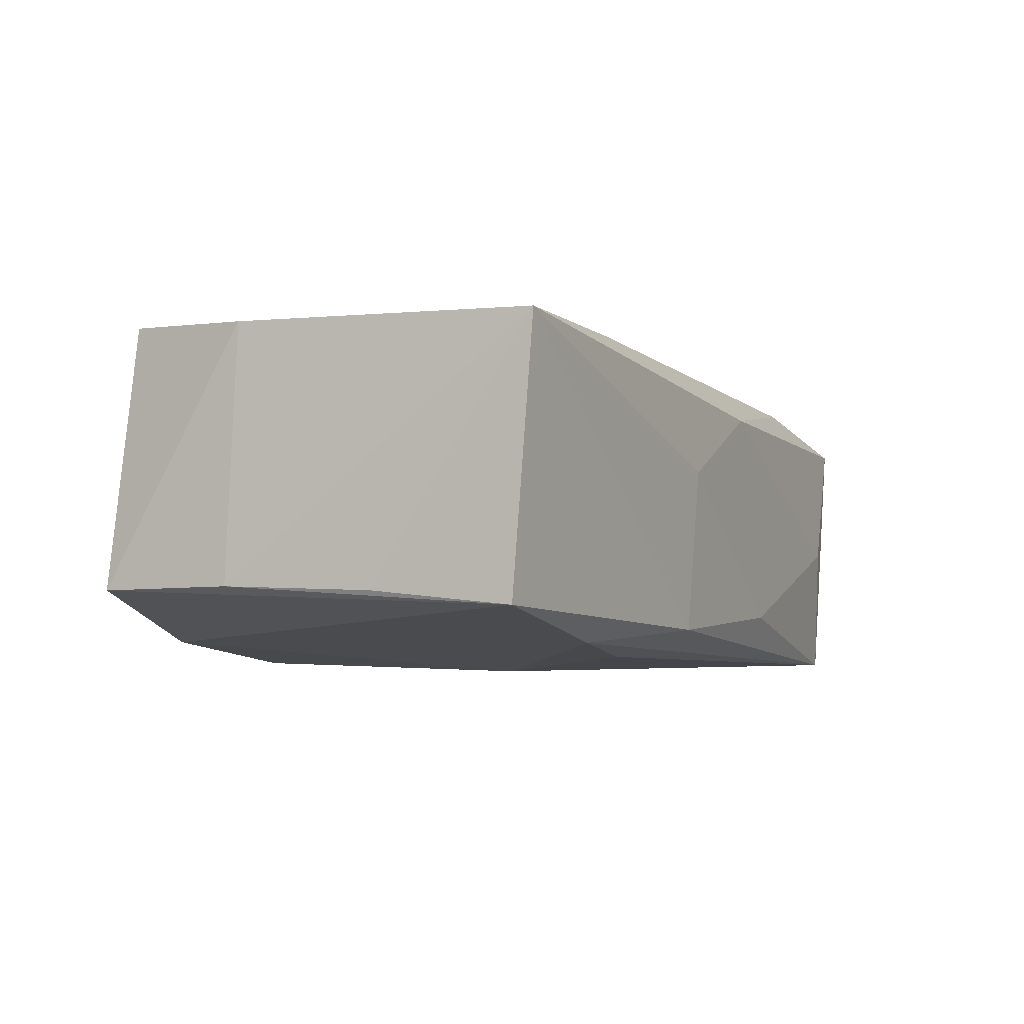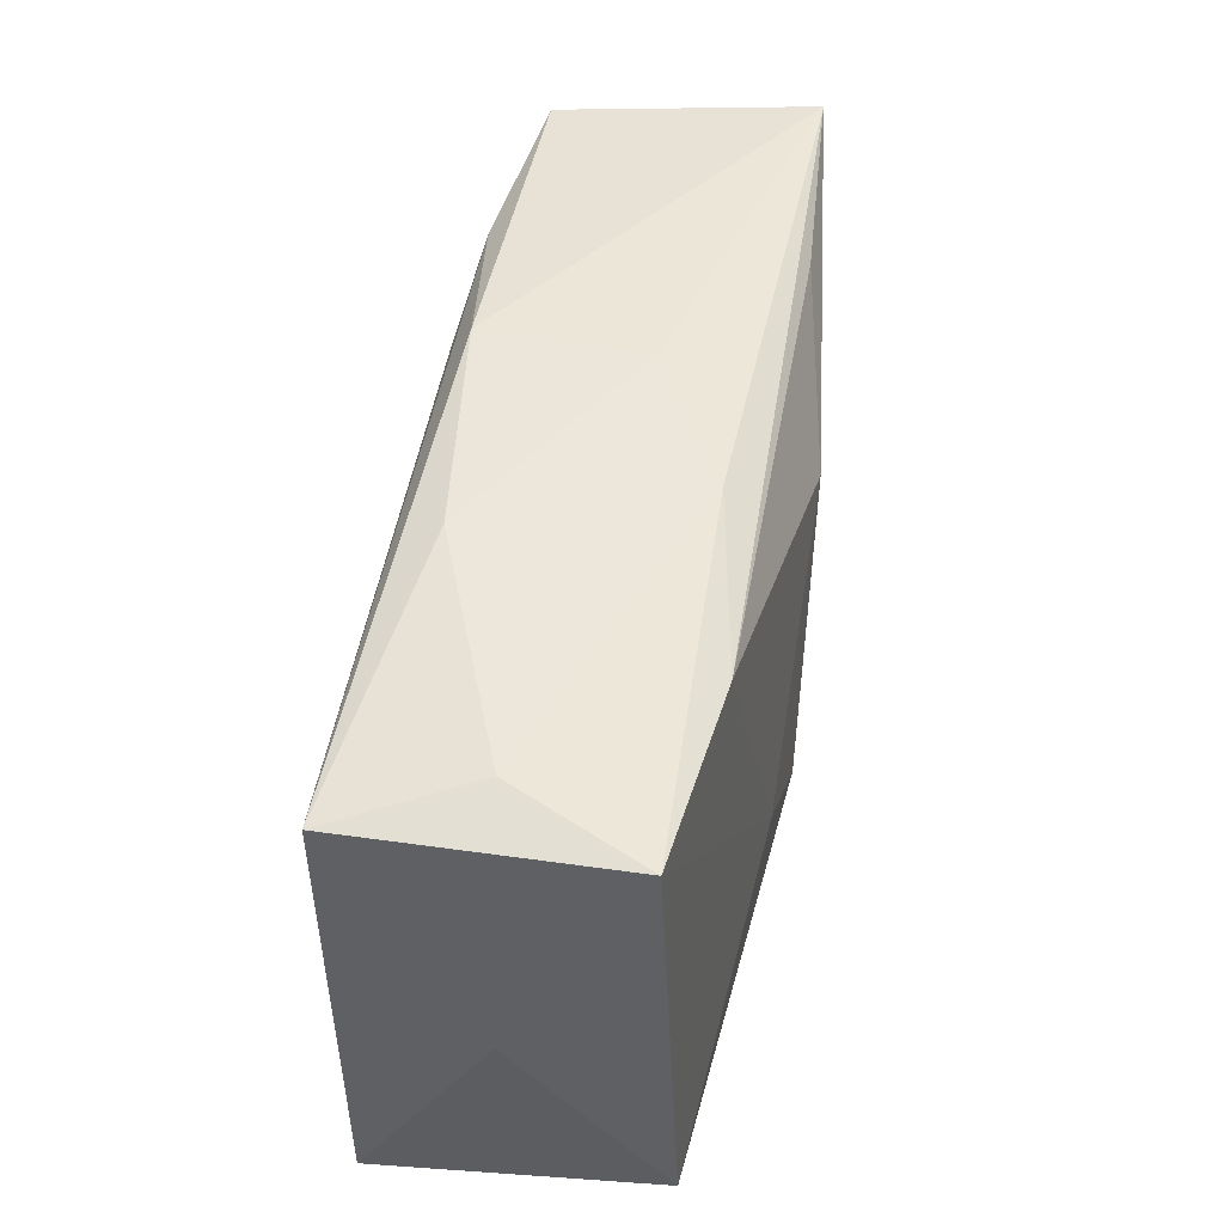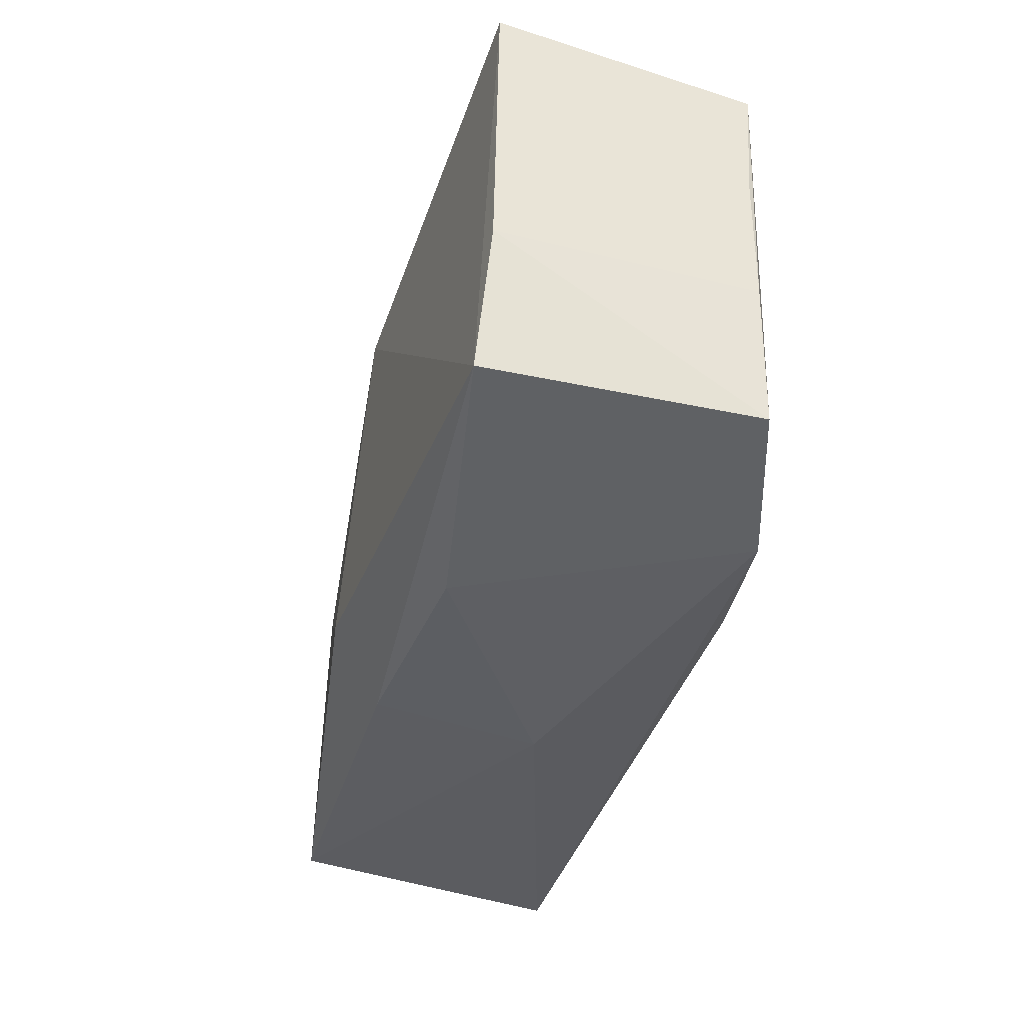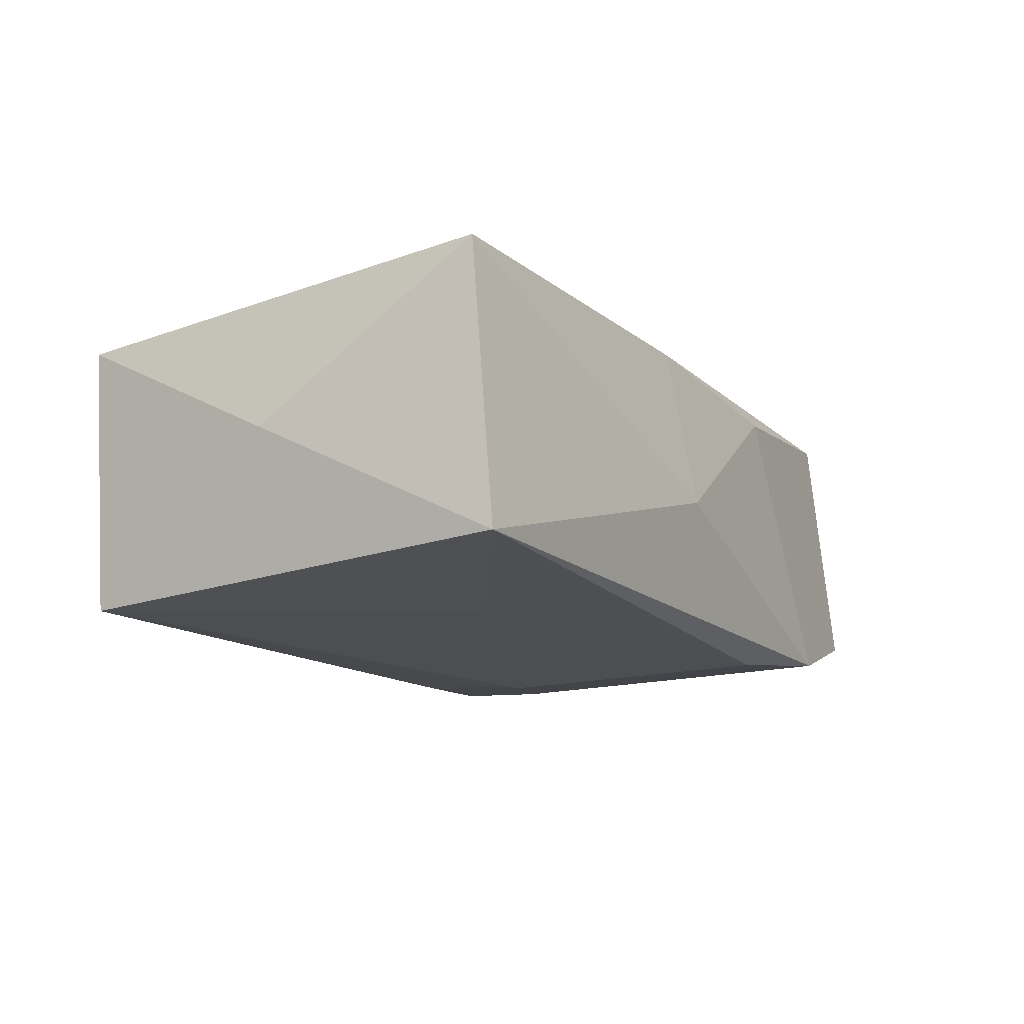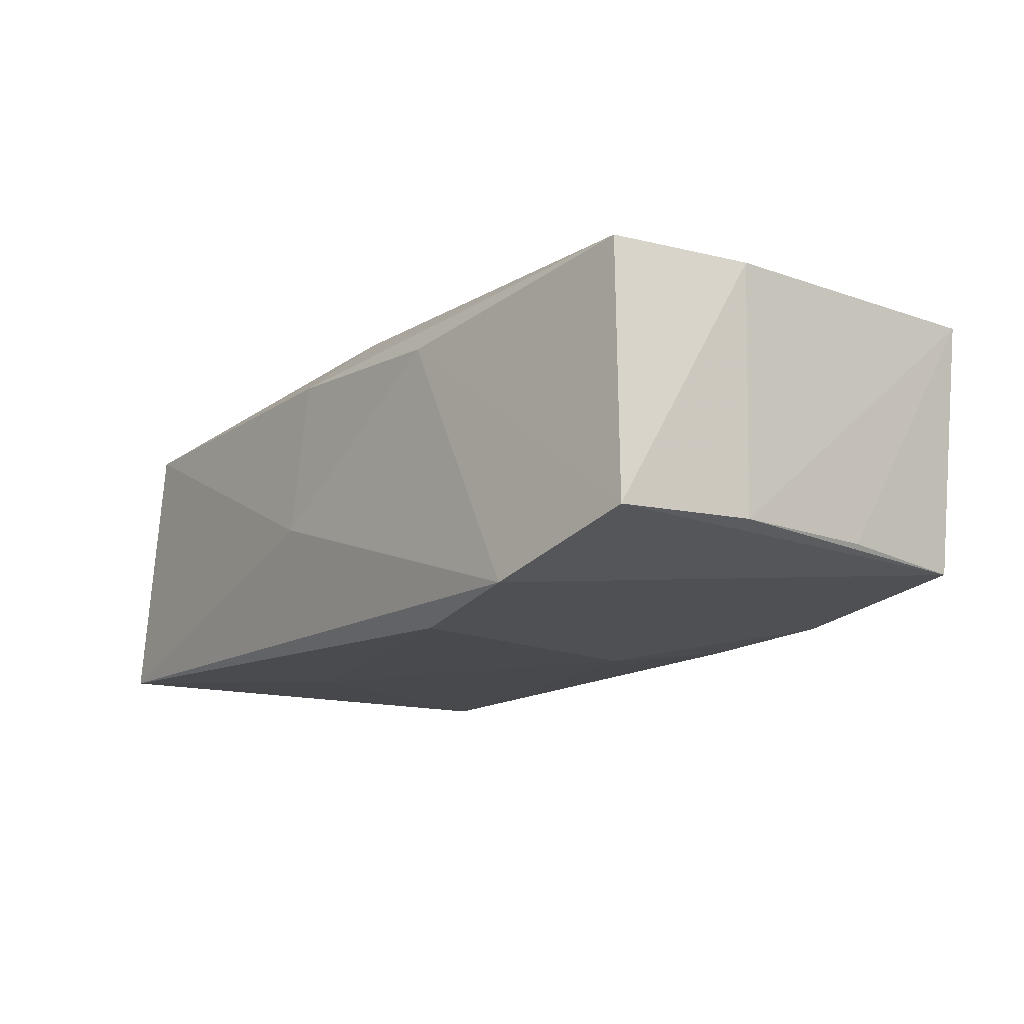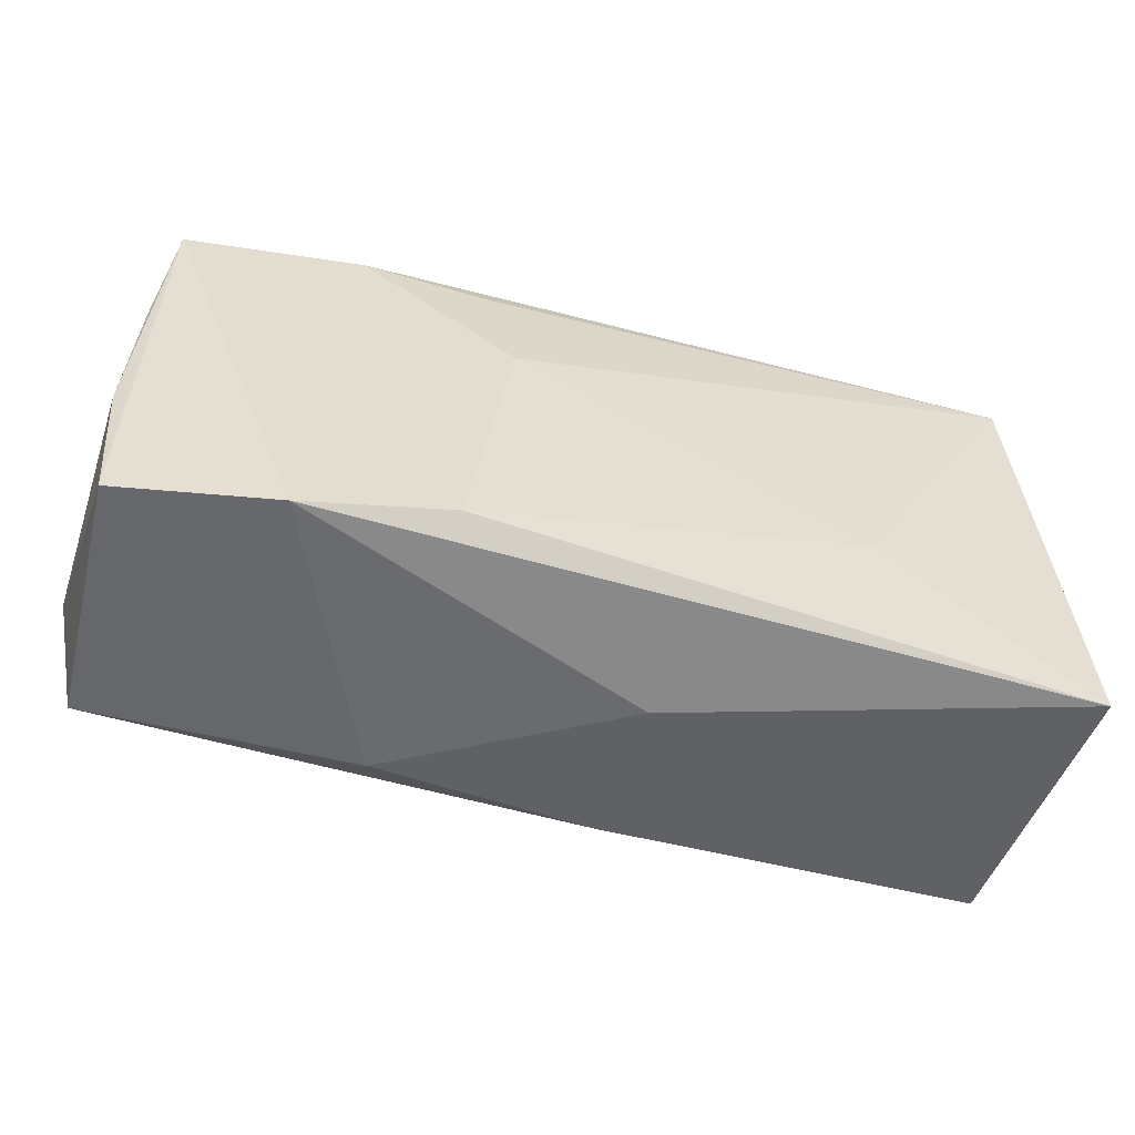
<metadata>
{"format":"obj","ext":"obj","renderer":"f3d","projection":"perspective","resolution":1024,"background":"white","views":[{"elev":-3.7,"azim":115.0,"up":"+Z"},{"elev":51.2,"azim":-83.1,"up":"+Y"},{"elev":-38.8,"azim":73.3,"up":"+Y"},{"elev":-16.7,"azim":-61.6,"up":"+Z"},{"elev":-11.9,"azim":52.8,"up":"+Z"},{"elev":-55.0,"azim":160.7,"up":"+Y"}]}
</metadata>
<code>
v 0.03793 0.005694 -0.00768
v 0.006822 0.02084 0.003034
v 0.007519 0.008508 -0.01386
v 0.02225 0.0168 -0.01166
v 0.03747 -0.01866 -0.007453
v 0.009529 0.004218 -0.01424
v -0.03789 -0.01727 0.009877
v -0.01059 0.02084 -0.009403
v -0.03461 0.01923 -0.01424
v 0.03761 0.01908 0.01287
v 0.006068 0.01063 0.01529
v 0.02472 -0.0202 -0.01166
v -0.01229 -0.007386 0.01406
v -0.03037 0.02084 -0.002887
v 0.03805 -0.006003 0.01341
v 0.03542 -0.01732 0.01399
v -0.03586 0.02016 0.007865
v -0.006079 -0.01903 0.01082
v 0.01284 -0.0183 -0.01362
v 0.008288 0.02038 -0.01059
v -0.003613 -0.0136 0.01536
v 0.01291 -0.01992 0.009834
v -0.01972 -0.007889 -0.0142
v -0.0051 -0.02117 -0.002957
v -0.0051 0.02084 0.008723
v -0.03843 0.00127 -0.002496
v 0.02064 0.01798 0.01307
v 0.01163 0.01504 -0.01288
v -0.02012 0.01926 0.01074
v 0.03705 0.0171 -0.008831
v -0.03803 -0.01918 -0.01347
v 0.03846 -0.006796 -0.007268
f 31 7 26
f 26 9 31
f 17 9 26
f 26 7 17
f 20 10 30
f 30 4 20
f 20 9 8
f 20 4 9
f 23 31 9
f 9 6 23
f 19 31 23
f 23 6 19
f 9 4 28
f 28 4 6
f 30 10 1
f 1 32 30
f 10 32 1
f 16 10 11
f 11 21 16
f 7 31 24
f 8 9 14
f 9 17 14
f 11 10 27
f 7 21 13
f 13 17 7
f 13 21 11
f 2 20 8
f 10 20 2
f 3 6 9
f 9 28 3
f 3 28 6
f 15 32 10
f 10 16 15
f 30 32 5
f 32 15 5
f 5 15 16
f 22 5 16
f 29 13 11
f 17 13 29
f 11 27 29
f 29 27 10
f 25 14 17
f 10 2 25
f 8 14 25
f 25 2 8
f 25 29 10
f 17 29 25
f 30 5 12
f 19 6 12
f 12 4 30
f 6 4 12
f 12 31 19
f 12 24 31
f 12 22 24
f 5 22 12
f 7 24 18
f 24 22 18
f 18 22 16
f 18 21 7
f 18 16 21

</code>
